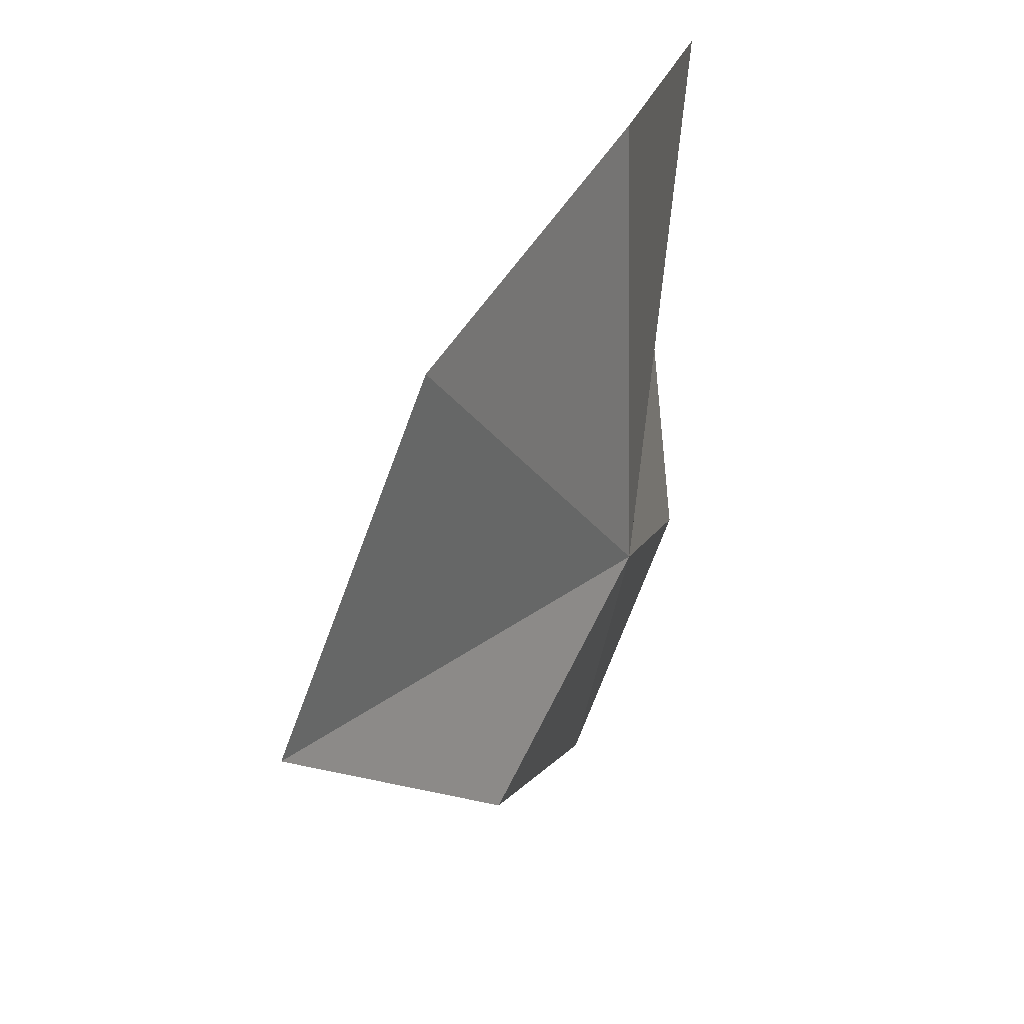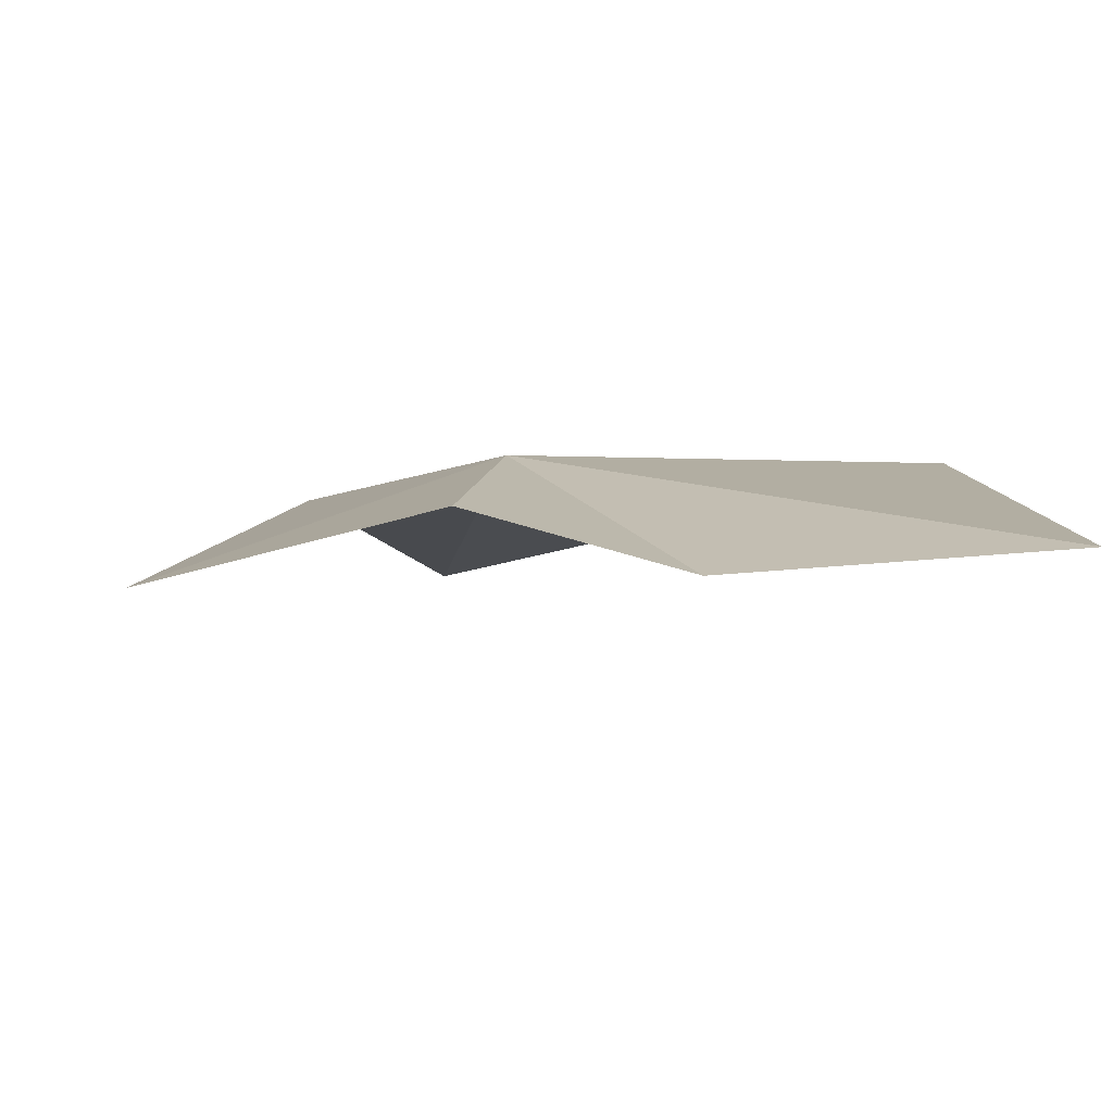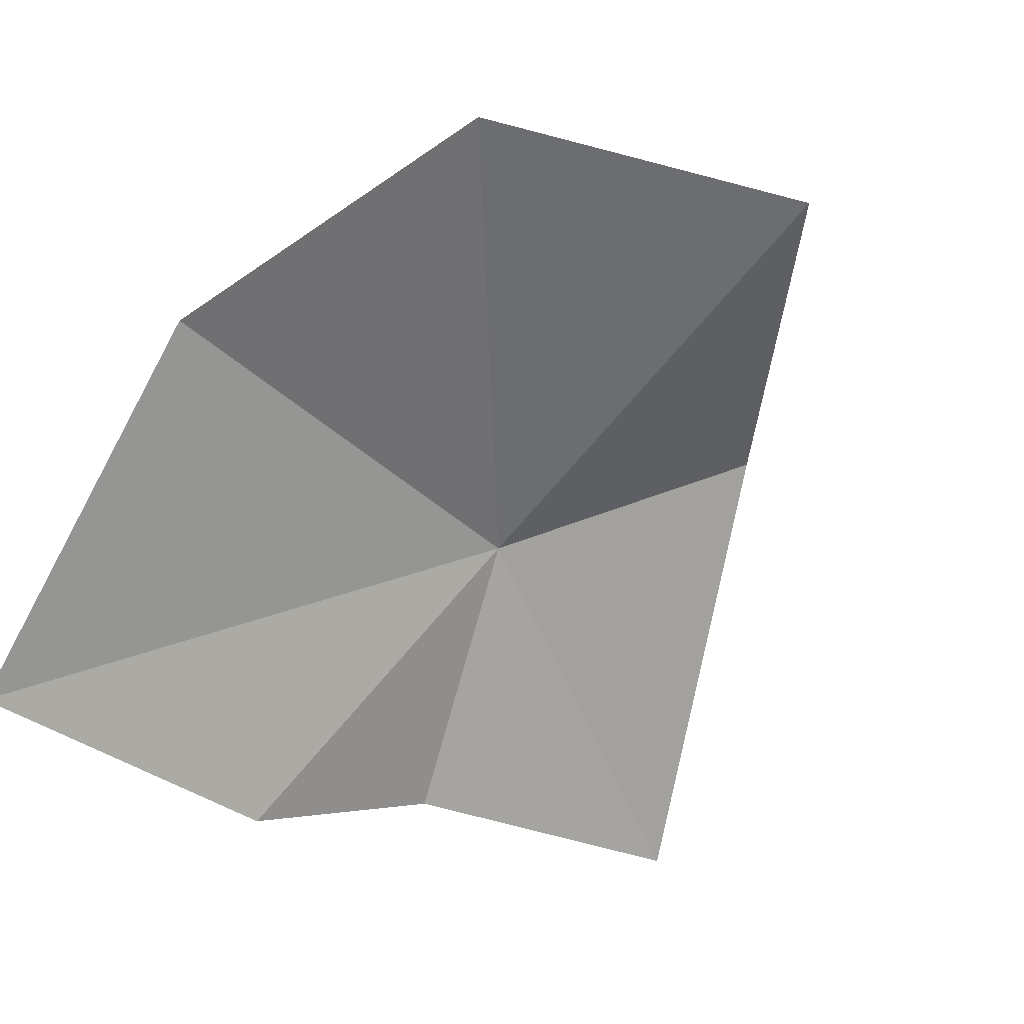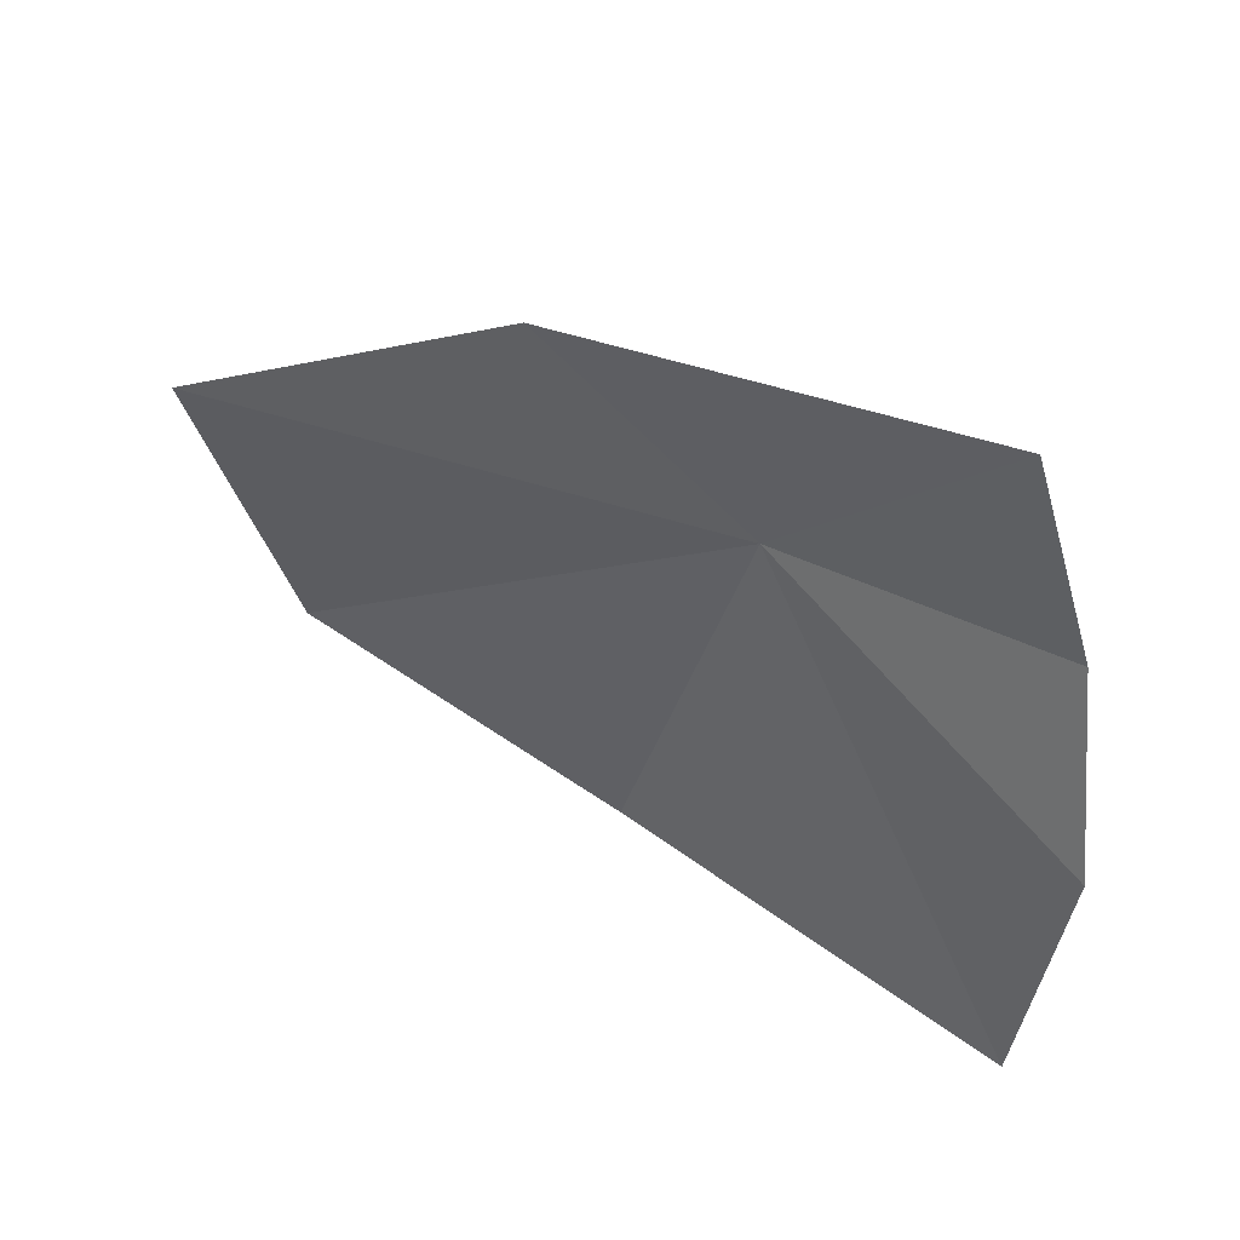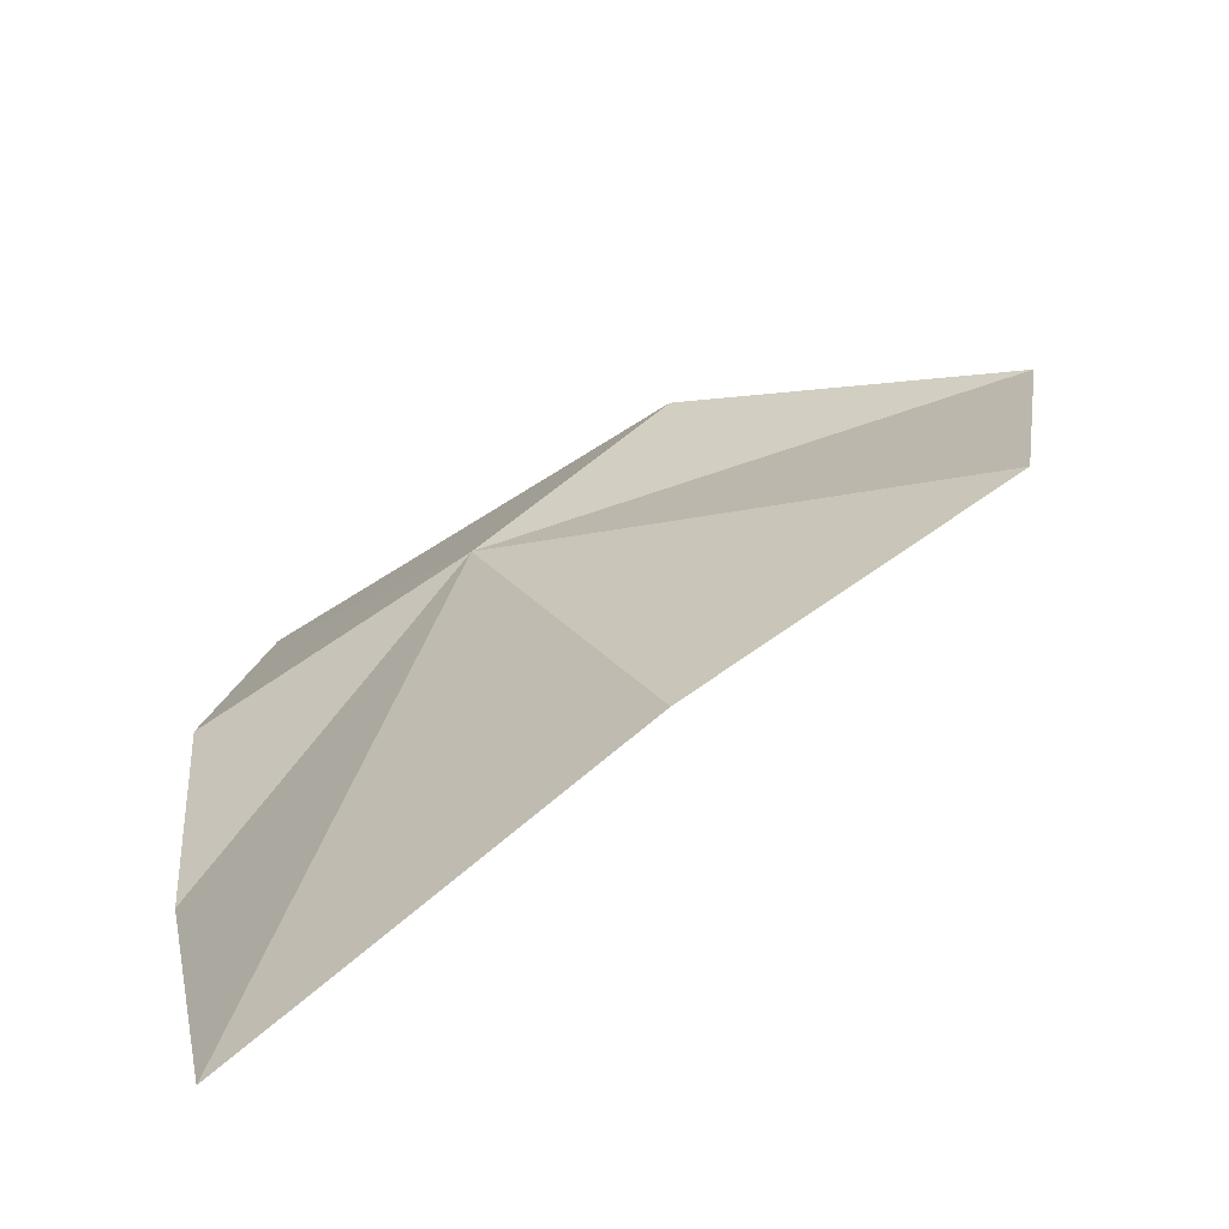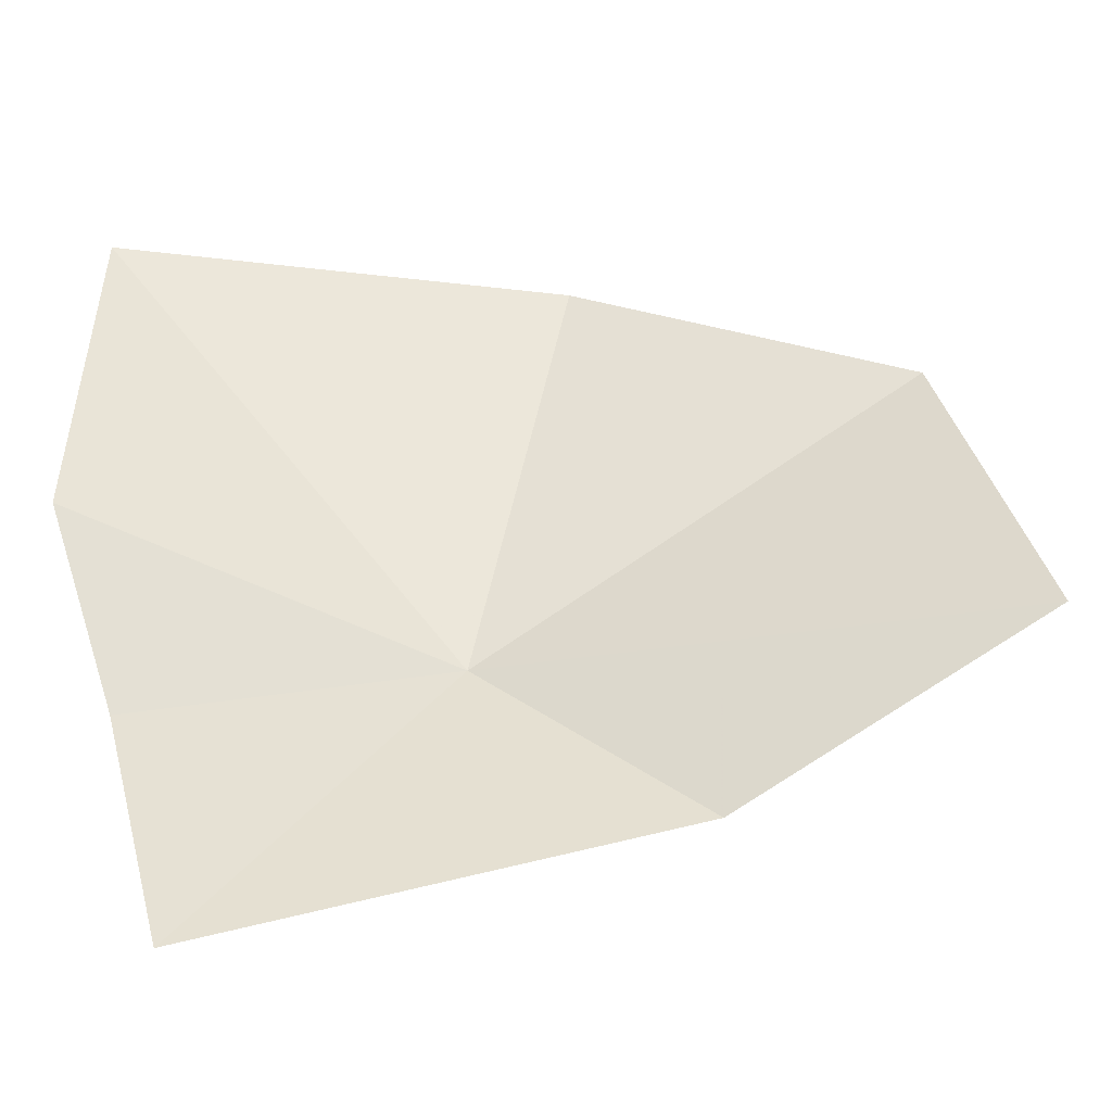
<metadata>
{"format":"obj","ext":"obj","renderer":"f3d","projection":"perspective","resolution":1024,"background":"white","views":[{"elev":19.4,"azim":-42.1,"up":"+Y"},{"elev":-26.3,"azim":82.4,"up":"+Z"},{"elev":-36.0,"azim":-125.0,"up":"+Z"},{"elev":-44.4,"azim":-6.4,"up":"+Z"},{"elev":25.4,"azim":167.4,"up":"+Z"},{"elev":-32.5,"azim":-151.3,"up":"+Y"}]}
</metadata>
<code>
v -0.01608 -0.1136 0.002865
v -0.03099 -0.1255 0.006589
v -0.05098 -0.1145 0.01116
v -0.006199 -0.1356 -0.01239
v -0.02091 -0.08392 0.007028
v -0.04264 -0.09358 0.0139
v 0.003358 -0.08329 -0.01115
v 0.003055 -0.1052 -0.01414
v 0.0006597 -0.1183 -0.009666
f 1 3 2
f 1 2 4
f 1 5 6
f 1 7 5
f 1 8 7
f 1 9 8
f 1 4 9
f 1 6 3

</code>
